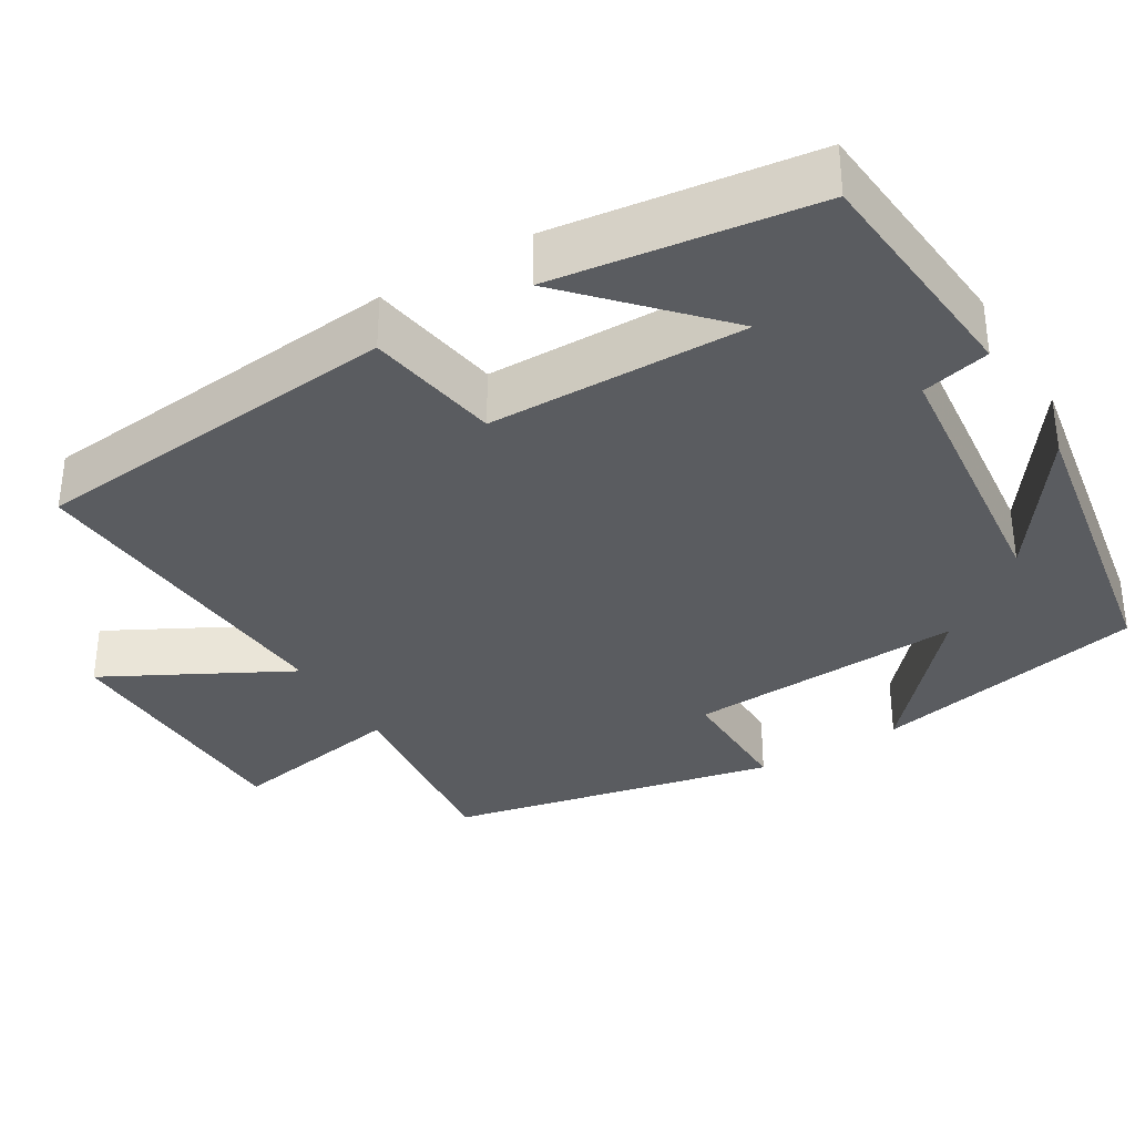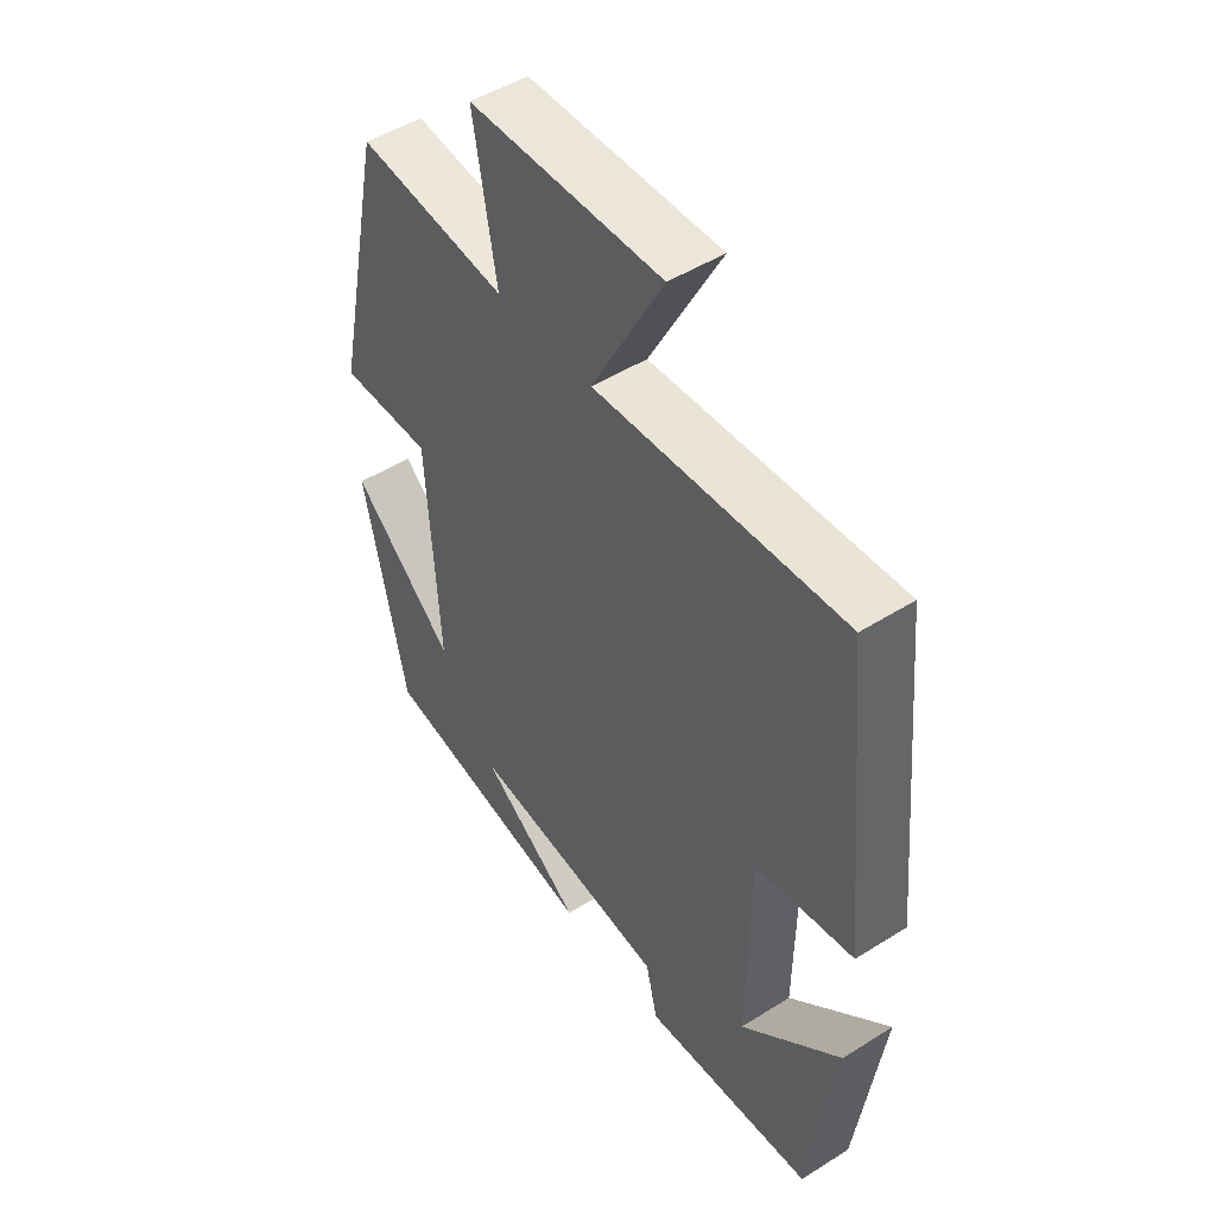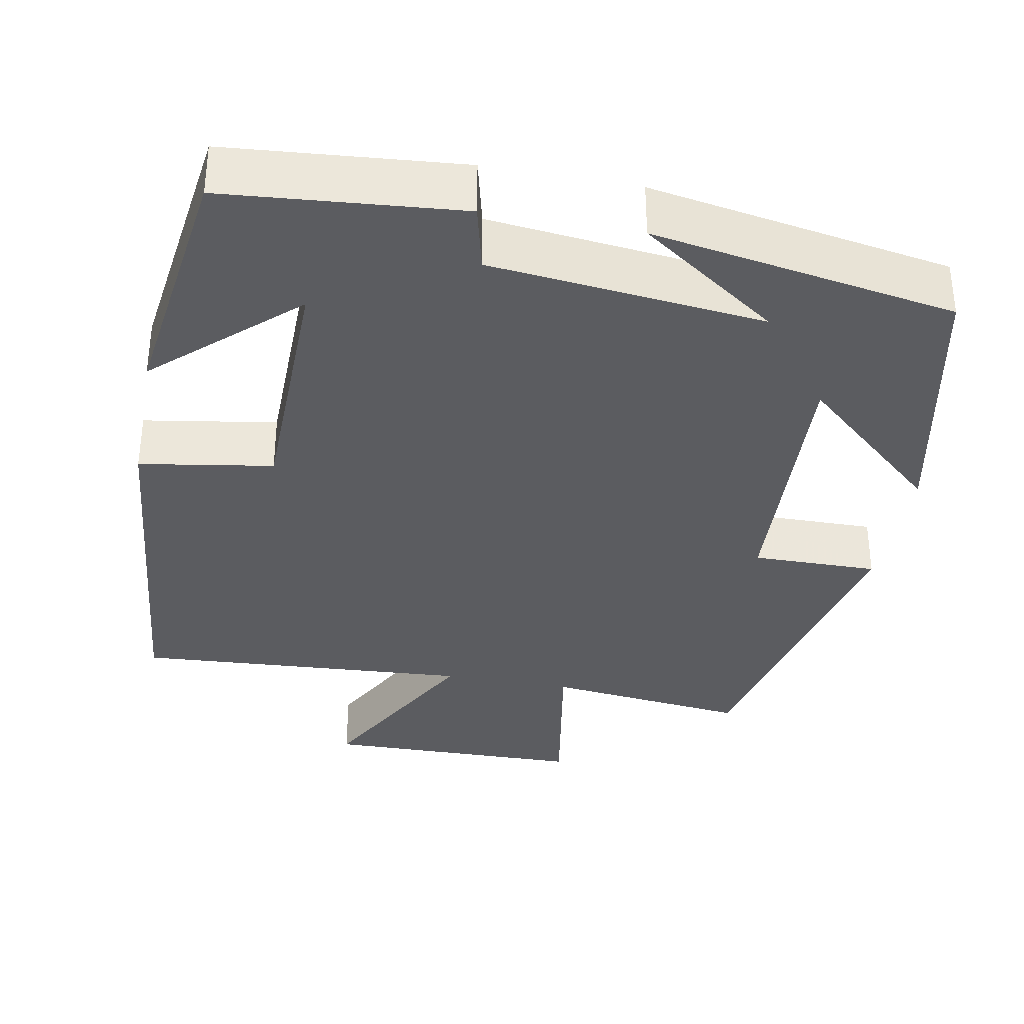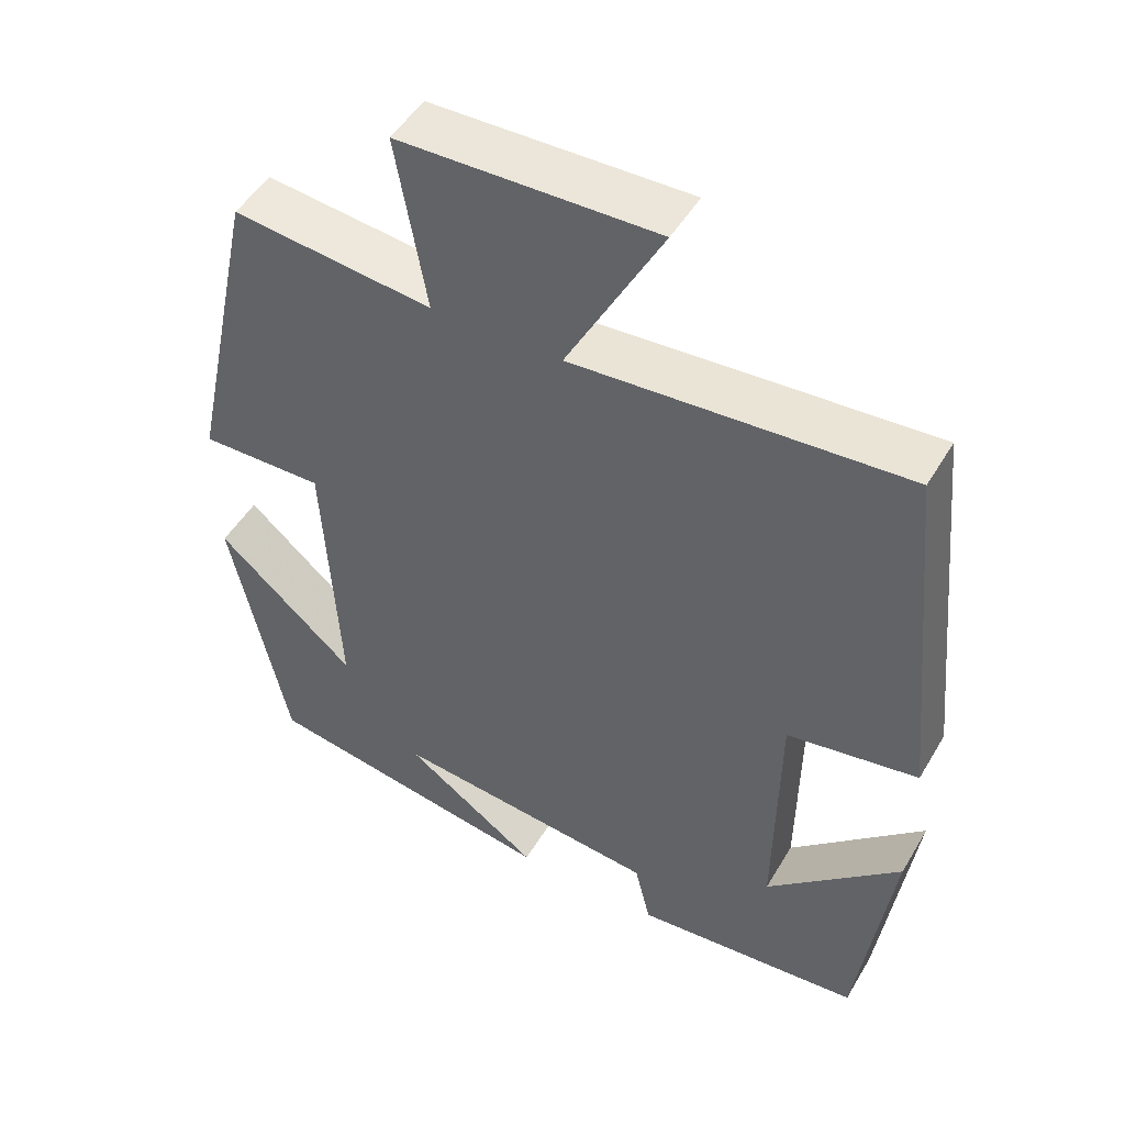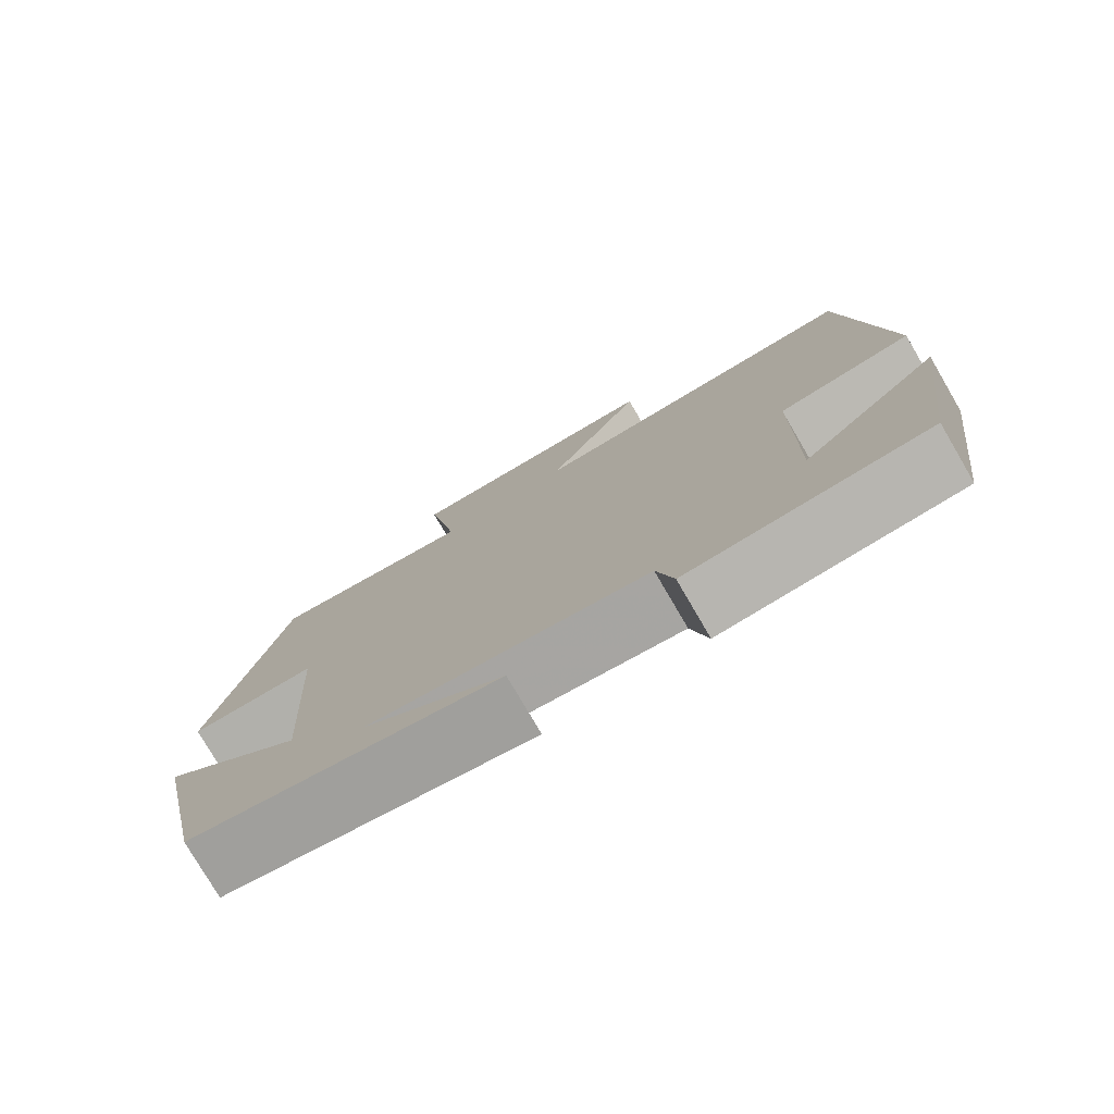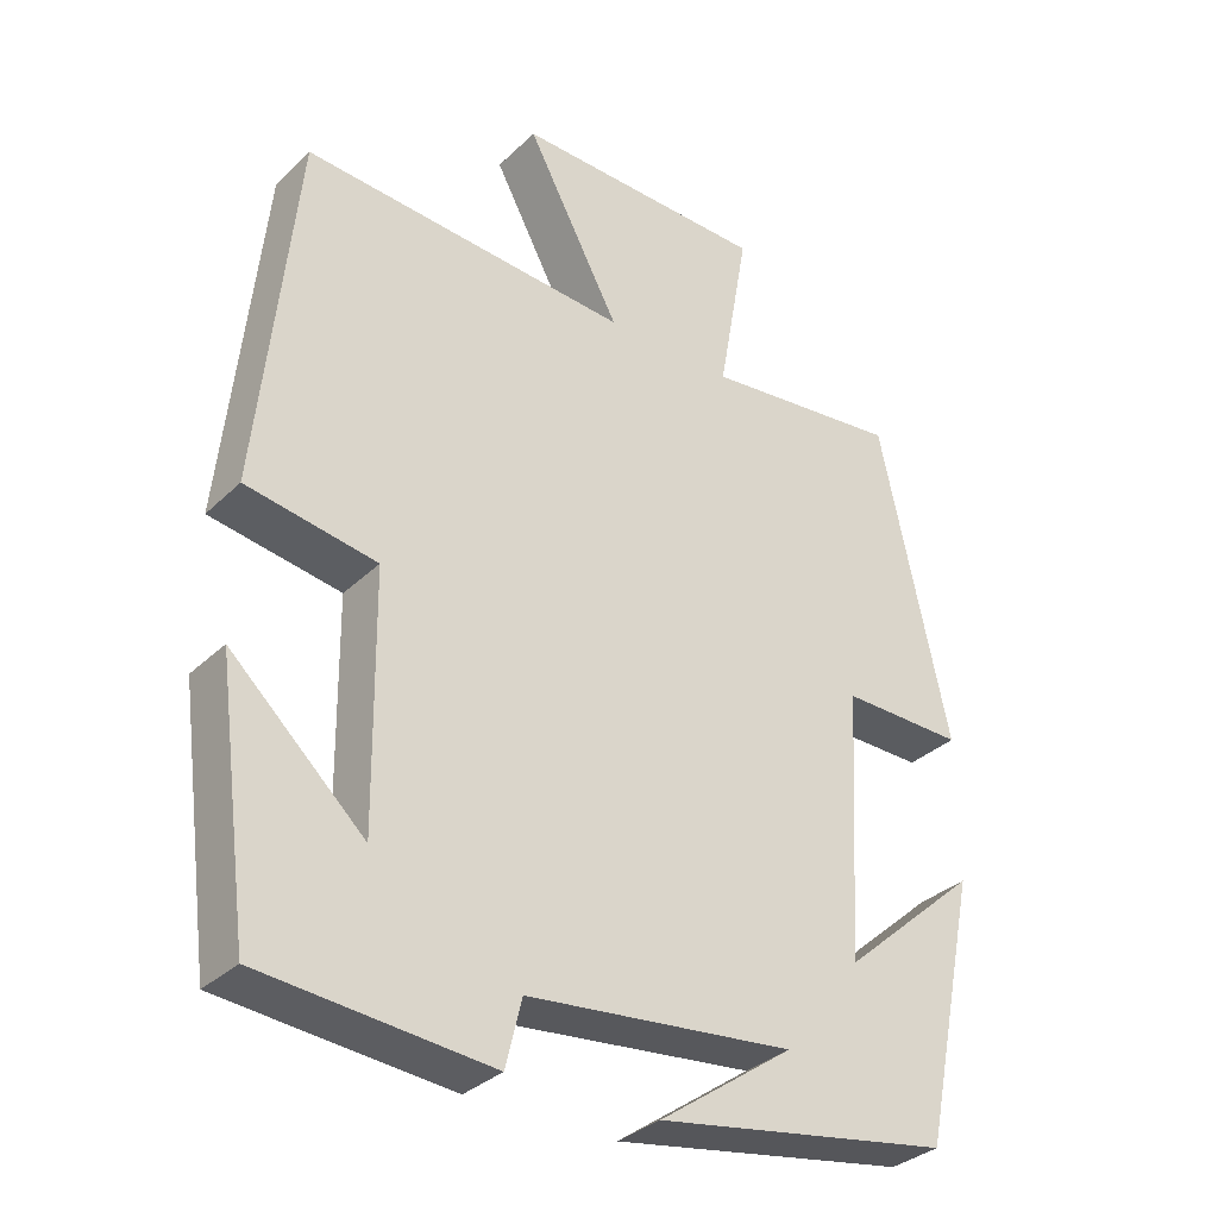
<metadata>
{"format":"obj","ext":"obj","renderer":"f3d","projection":"perspective","resolution":1024,"background":"white","views":[{"elev":-34.4,"azim":121.1,"up":"+Y"},{"elev":48.8,"azim":55.0,"up":"+Z"},{"elev":-34.8,"azim":169.3,"up":"+Y"},{"elev":48.9,"azim":29.5,"up":"+Z"},{"elev":-78.0,"azim":30.3,"up":"+Z"},{"elev":-33.3,"azim":142.1,"up":"+Z"}]}
</metadata>
<code>
v 0.456 0.07 -0.474
v 0.156 0.07 -0.5
v 0.135 0.07 -0.413
v -0.215 0.07 -0.375
v -0.038 0.07 -0.5
v -0.426 0.07 -0.433
v -0.5 0.07 -0.082
v -0.319 0.07 -0.242
v -0.339 0.07 0.112
v -0.5 0.07 0.11
v -0.41 0.07 0.53
v -0.15 0.07 0.5
v -0.19 0.07 0.727
v 0.144 0.07 0.733
v 0.02 0.07 0.5
v 0.452 0.07 0.528
v 0.5 0.07 0.05
v 0.329 0.07 0.022
v 0.325 0.07 -0.306
v 0.5 0.07 -0.144
v 0.456 0 -0.474
v 0.156 0 -0.5
v 0.135 0 -0.413
v -0.215 0 -0.375
v -0.038 0 -0.5
v -0.426 0 -0.433
v -0.5 0 -0.082
v -0.319 0 -0.242
v -0.339 0 0.112
v -0.5 0 0.11
v -0.41 0 0.53
v -0.15 0 0.5
v -0.19 0 0.727
v 0.144 0 0.733
v 0.02 0 0.5
v 0.452 0 0.528
v 0.5 0 0.05
v 0.329 0 0.022
v 0.325 0 -0.306
v 0.5 0 -0.144
f 19 20 1 2
f 18 19 2 3
f 15 16 17 18
f 15 18 3 4
f 12 13 14 15
f 12 15 4
f 9 10 11 12
f 8 9 12 4
f 7 8 4
f 6 7 4
f 4 5 6
f 22 21 40 39
f 23 22 39 38
f 38 37 36 35
f 24 23 38 35
f 35 34 33 32
f 24 35 32
f 32 31 30 29
f 24 32 29 28
f 24 28 27
f 24 27 26
f 26 25 24
f 1 21 22 2
f 2 22 23 3
f 3 23 24 4
f 4 24 25 5
f 5 25 26 6
f 6 26 27 7
f 7 27 28 8
f 8 28 29 9
f 9 29 30 10
f 10 30 31 11
f 11 31 32 12
f 12 32 33 13
f 13 33 34 14
f 14 34 35 15
f 15 35 36 16
f 16 36 37 17
f 17 37 38 18
f 18 38 39 19
f 19 39 40 20
f 20 40 21 1

</code>
